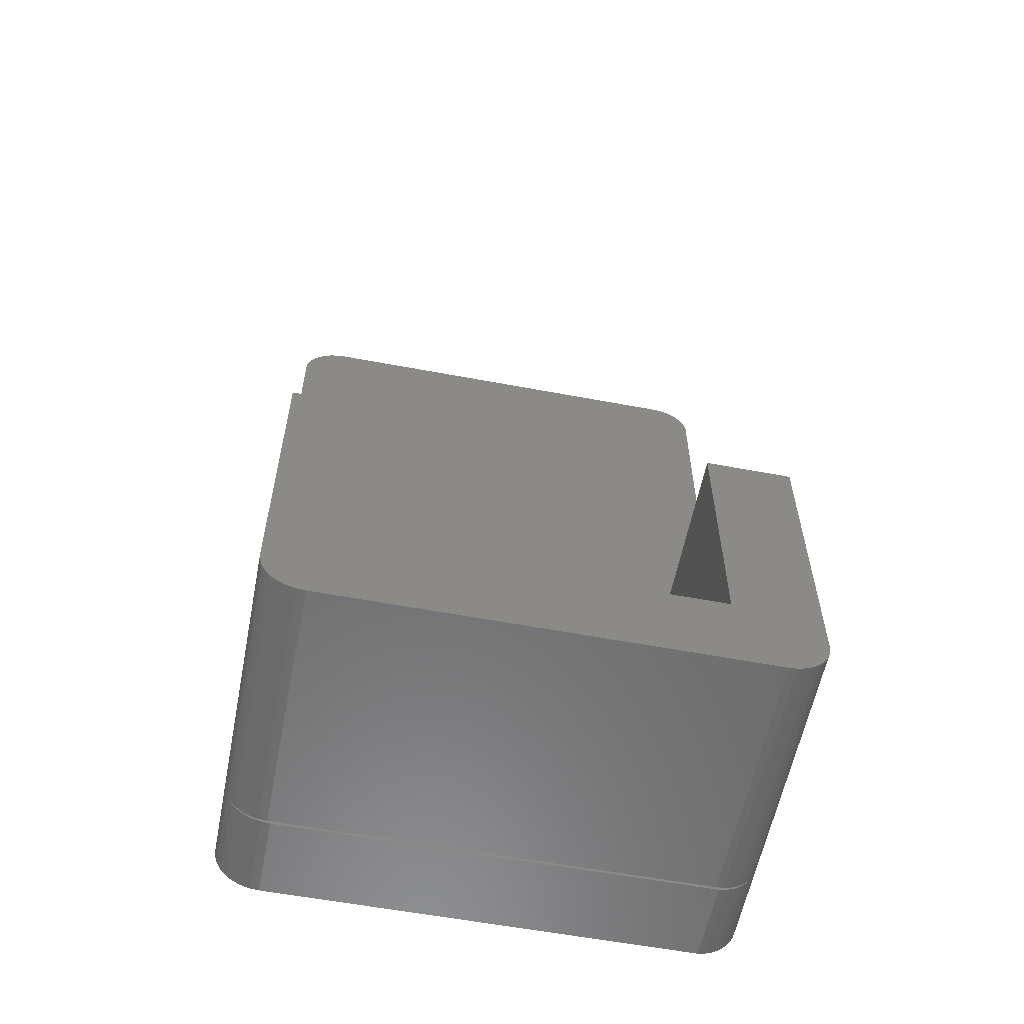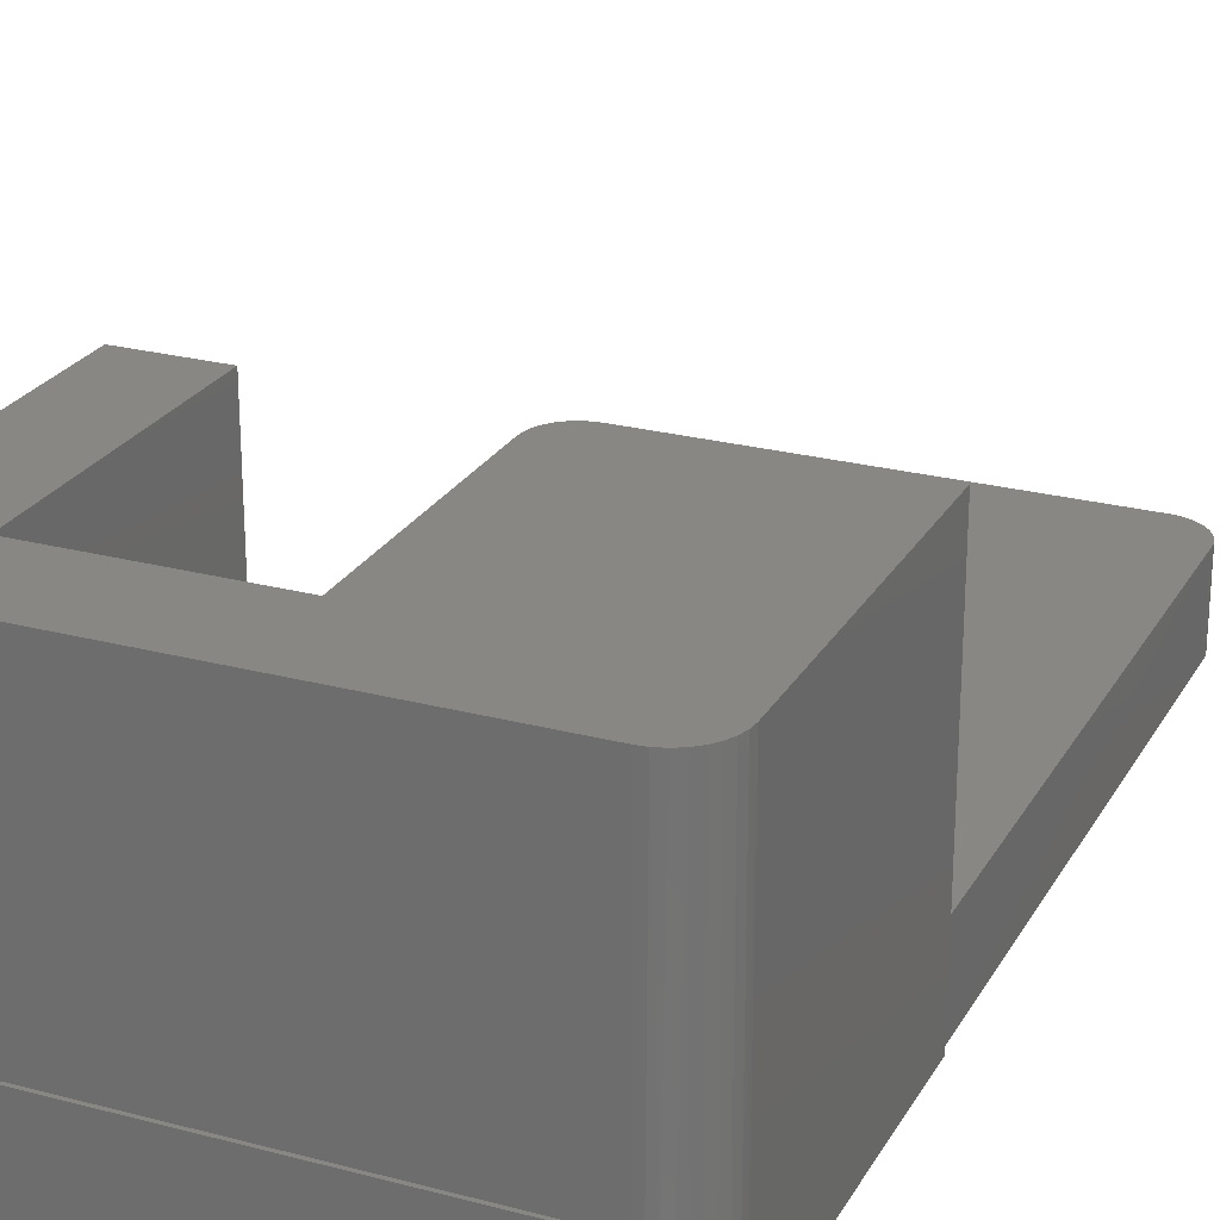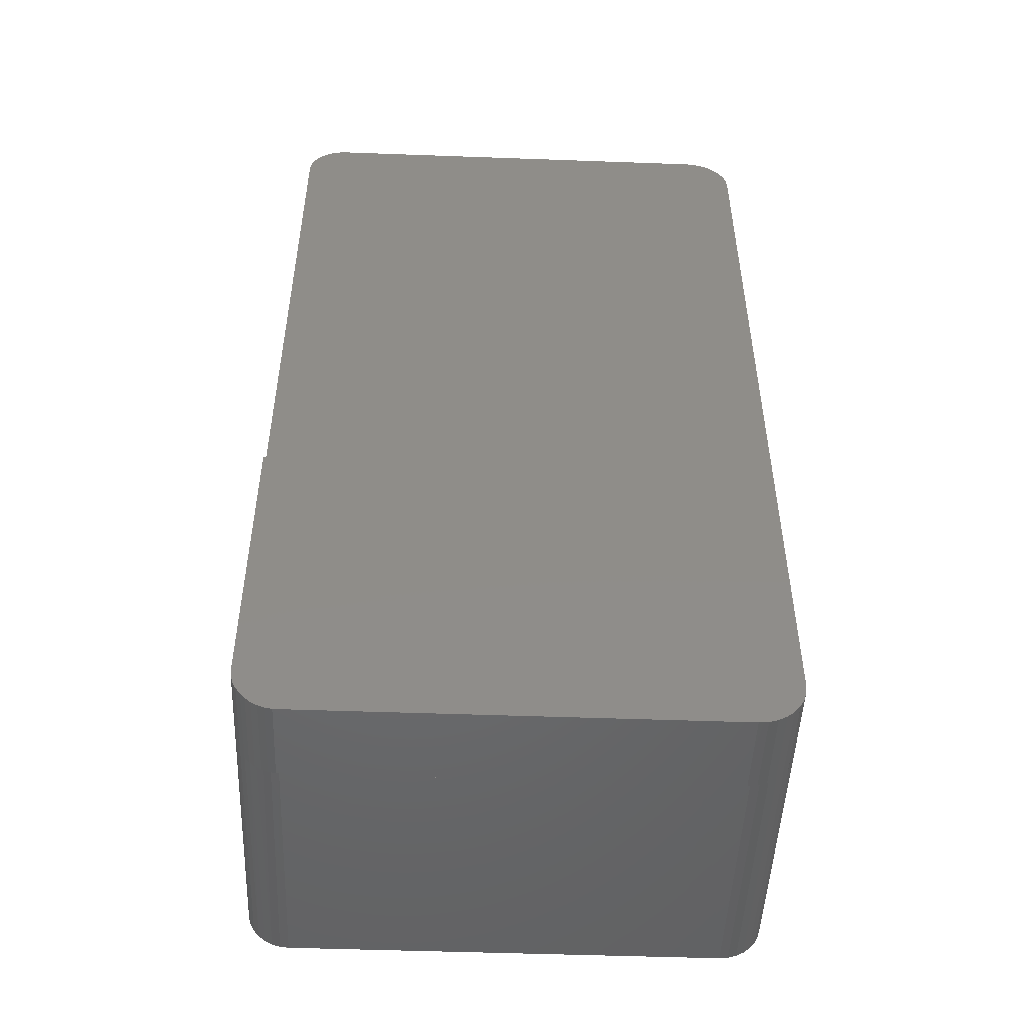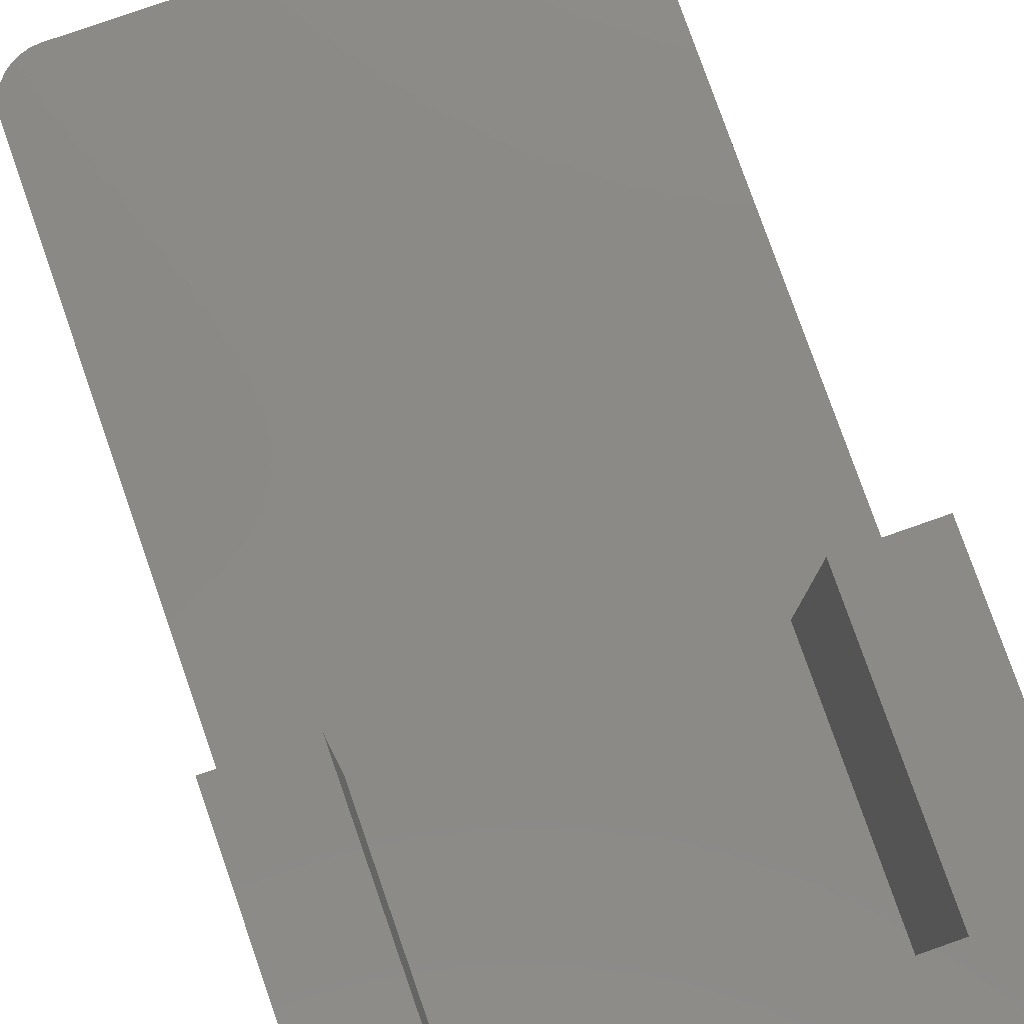
<metadata>
{"format":"stl","ext":"stl","renderer":"f3d","projection":"perspective","resolution":1024,"background":"white","views":[{"elev":-58.5,"azim":-11.0,"up":"+Y"},{"elev":24.7,"azim":23.4,"up":"+Z"},{"elev":-49.3,"azim":177.7,"up":"+Y"},{"elev":79.0,"azim":-19.3,"up":"+Z"}]}
</metadata>
<code>
# stl→obj: 248 verts, 492 faces
v -0.3906 -0.6797 0.5312
v -0.3906 -0.2188 0.5312
v -0.2864 -0.2188 0.5312
v -0.2864 -0.7343 0.5312
v -0.336 -0.7343 0.5312
v -0.3467 -0.7332 0.5312
v -0.3569 -0.7301 0.5312
v -0.3664 -0.7251 0.5312
v -0.3746 -0.7183 0.5312
v -0.3814 -0.71 0.5312
v -0.3865 -0.7006 0.5312
v -0.3896 -0.6903 0.5312
v -0.2734 -0.6197 0.02344
v -0.2734 -0.7315 0.02344
v -0.2734 -0.6197 0.1094
v -0.2734 -0.7315 0.1094
v -0.3426 -0.7382 0.1172
v -0.2891 -0.7343 0.1172
v -0.331 -0.7393 0.1172
v -0.2891 -0.7393 0.1172
v -0.3806 -0.7128 0.1172
v -0.3814 -0.71 0.1172
v -0.3746 -0.7183 0.1172
v -0.3732 -0.7218 0.1172
v -0.3664 -0.7251 0.1172
v -0.3641 -0.7293 0.1172
v -0.3569 -0.7301 0.1172
v -0.3538 -0.7348 0.1172
v -0.3467 -0.7332 0.1172
v -0.336 -0.7343 0.1172
v 0.2891 -0.7344 0.1172
v 0.3539 -0.7375 0.1172
v 0.2734 -0.7393 0.1172
v 0.3453 -0.7393 0.1172
v 0.3513 -0.7336 0.1172
v 0.3425 -0.7344 0.1172
v 0.3553 0.7321 0.1172
v -0.3426 0.7332 0.1172
v 0.3453 0.7344 0.1172
v -0.331 0.7344 0.1172
v 0.3763 -0.7239 0.1172
v 0.3754 -0.7231 0.1172
v 0.3819 -0.7171 0.1172
v 0.368 -0.7279 0.1172
v 0.3696 -0.7296 0.1172
v 0.3599 -0.7315 0.1172
v 0.3621 -0.7342 0.1172
v -0.2864 -0.2188 0.1172
v -0.2578 -0.6118 0.1172
v -0.2864 -0.6262 0.1172
v -0.3538 0.7298 0.1172
v 0.3647 0.7279 0.1172
v -0.3641 0.7243 0.1172
v 0.3731 0.7219 0.1172
v -0.3732 0.7169 0.1172
v 0.3802 0.7144 0.1172
v -0.3806 0.7079 0.1172
v 0.3857 0.7057 0.1172
v -0.3861 0.6976 0.1172
v -0.3906 -0.2188 0.1172
v 0.2891 -0.2031 0.1172
v 0.2734 -0.6118 0.1172
v -0.3906 0.6748 0.1172
v -0.3895 0.6864 0.1172
v 0.3911 0.686 0.1172
v 0.3908 0.6757 0.1172
v 0.3908 -0.2031 0.1172
v 0.3894 0.6961 0.1172
v -0.2578 -0.6118 0.01562
v 0.396 -0.2031 0.01562
v 0.3908 -0.2031 0.01562
v 0.2734 -0.6118 0.01562
v 0.3453 0.7344 0.01562
v -0.3426 0.7332 0.01562
v 0.3553 0.7321 0.01562
v -0.331 0.7344 0.01562
v -0.3538 0.7298 0.01562
v 0.3647 0.7279 0.01562
v -0.3641 0.7243 0.01562
v 0.3731 0.7219 0.01562
v -0.3732 0.7169 0.01562
v 0.3802 0.7144 0.01562
v -0.3806 0.7079 0.01562
v 0.3857 0.7057 0.01562
v -0.3861 0.6976 0.01562
v 0.3819 -0.7171 0.01562
v 0.3879 -0.7092 0.01562
v 0.3923 -0.7003 0.01562
v 0.3453 -0.7393 0.01562
v 0.3539 -0.7375 0.01562
v 0.2734 -0.7393 0.01562
v 0.3951 -0.6908 0.01562
v 0.396 -0.6809 0.01562
v -0.3906 0.6748 0.01562
v -0.3906 -0.6797 0.01562
v -0.2891 -0.6275 0.01562
v 0.3908 0.6757 0.01562
v 0.3911 0.686 0.01562
v -0.3895 0.6864 0.01562
v -0.3895 -0.6913 0.01562
v -0.3861 -0.7025 0.01562
v -0.3806 -0.7128 0.01562
v -0.3732 -0.7218 0.01562
v -0.3641 -0.7293 0.01562
v -0.3538 -0.7348 0.01562
v -0.3426 -0.7382 0.01562
v -0.331 -0.7393 0.01562
v -0.2891 -0.7393 0.01562
v 0.3621 -0.7342 0.01562
v 0.3696 -0.7296 0.01562
v 0.3763 -0.7239 0.01562
v 0.3894 0.6961 0.01562
v -0.2864 -0.7343 0.1159
v -0.2864 -0.6262 0.1159
v -0.336 -0.7499 0.1328
v -0.2708 -0.7499 0.1328
v -0.336 -0.7499 0.5469
v -0.2708 -0.75 0.5469
v 0.3425 -0.75 0.1328
v 0.3425 -0.75 0.5469
v 0.356 -0.7487 0.5469
v 0.3914 -0.7298 0.5469
v -0.375 -0.7381 0.5469
v 0.3809 -0.7384 0.5469
v -0.3629 -0.7446 0.5469
v 0.369 -0.7447 0.5469
v -0.3497 -0.7486 0.5469
v 0.4116 -0.2031 0.5469
v 0.2734 -0.2031 0.5469
v 0.4116 -0.6809 0.5469
v 0.2734 -0.6118 0.5469
v -0.4062 -0.6797 0.5469
v -0.2708 -0.6118 0.5469
v -0.4062 -0.2031 0.5469
v -0.2708 -0.2031 0.5469
v 0.4103 -0.6944 0.5469
v -0.4049 -0.6934 0.5469
v 0.4063 -0.7074 0.5469
v -0.4009 -0.7066 0.5469
v 0.4 -0.7193 0.5469
v -0.3944 -0.7187 0.5469
v -0.3857 -0.7293 0.5469
v 0.3593 0.7472 0
v -0.3457 0.7486 0
v 0.3462 0.75 0
v -0.331 0.75 0
v -0.3457 -0.7535 0
v 0.3574 -0.7527 0
v -0.331 -0.7549 0
v 0.3462 -0.7549 0
v -0.3598 0.7443 0
v 0.3716 0.742 0
v -0.3728 0.7373 0
v 0.3826 0.7344 0
v -0.3842 0.728 0
v -0.3728 -0.7423 0
v -0.3842 -0.7329 0
v 0.3867 -0.7356 0
v 0.378 -0.7429 0
v -0.3598 -0.7492 0
v 0.3681 -0.7487 0
v 0.3941 -0.7268 0
v -0.3936 -0.7215 0
v 0.4016 -0.7168 0
v -0.4062 -0.6797 0
v -0.4062 0.6748 0
v 0.4064 0.6748 0
v 0.4068 -0.2031 0
v 0.4116 -0.2031 0
v 0.4116 -0.6809 0
v 0.4105 -0.6934 0
v -0.4048 -0.6944 0
v 0.3919 0.7248 0
v 0.3992 0.7136 0
v -0.3936 0.7166 0
v 0.4041 0.7012 0
v -0.4005 0.7035 0
v 0.4066 0.6881 0
v -0.4048 0.6894 0
v 0.4071 -0.7055 0
v -0.4005 -0.7085 0
v 0.2891 -0.7344 0.5312
v 0.3425 -0.7344 0.5312
v 0.3529 -0.7333 0.5312
v 0.3803 -0.7187 0.5312
v 0.3722 -0.7254 0.5312
v 0.363 -0.7303 0.5312
v 0.387 -0.7106 0.5312
v 0.3919 -0.7014 0.5312
v 0.3949 -0.6913 0.5312
v 0.396 -0.6809 0.5312
v 0.2891 -0.2031 0.1328
v 0.2891 -0.2031 0.5312
v 0.396 -0.2031 0.5312
v 0.396 -0.2031 0.1328
v 0.4064 -0.2031 0.1328
v 0.2734 -0.2031 0.1328
v 0.3941 -0.7268 0.1328
v 0.3857 -0.7349 0.1328
v 0.376 -0.7413 0.1328
v 0.3654 -0.7461 0.1328
v 0.3541 -0.749 0.1328
v 0.2734 -0.6118 0.1328
v -0.2708 -0.6118 0.1328
v 0.3462 0.75 0.1328
v -0.3457 0.7486 0.1328
v 0.3593 0.7472 0.1328
v -0.331 0.75 0.1328
v -0.3598 0.7443 0.1328
v 0.3716 0.742 0.1328
v -0.3728 0.7373 0.1328
v 0.3826 0.7344 0.1328
v -0.3842 0.728 0.1328
v 0.4064 0.6748 0.1328
v 0.4066 0.6881 0.1328
v -0.4048 0.6894 0.1328
v -0.4062 0.6748 0.1328
v -0.4062 -0.2031 0.1328
v -0.2708 -0.2031 0.1328
v -0.4005 0.7035 0.1328
v 0.4041 0.7012 0.1328
v -0.3936 0.7166 0.1328
v 0.3992 0.7136 0.1328
v 0.3919 0.7248 0.1328
v -0.331 -0.7549 0.1328
v 0.3574 -0.7527 0.1328
v -0.3457 -0.7535 0.1328
v 0.3462 -0.7549 0.1328
v 0.3867 -0.7356 0.1328
v 0.378 -0.7429 0.1328
v 0.3681 -0.7487 0.1328
v -0.3857 -0.7293 0.1328
v -0.3944 -0.7187 0.1328
v -0.3936 -0.7215 0.1328
v -0.3842 -0.7329 0.1328
v -0.375 -0.7381 0.1328
v -0.3728 -0.7423 0.1328
v -0.3629 -0.7446 0.1328
v -0.3598 -0.7492 0.1328
v -0.3497 -0.7486 0.1328
v -0.3906 -0.6797 0.1172
v -0.3861 -0.7025 0.1172
v -0.3865 -0.7006 0.1172
v -0.3896 -0.6903 0.1172
v -0.4062 -0.6797 0.1328
v -0.4005 -0.7085 0.1328
v -0.4009 -0.7066 0.1328
v -0.4049 -0.6934 0.1328
f 1 2 3
f 1 3 4
f 1 4 5
f 1 5 6
f 1 6 7
f 1 7 8
f 1 8 9
f 1 9 10
f 1 10 11
f 1 11 12
f 13 14 15
f 15 14 16
f 17 18 19
f 18 20 19
f 21 22 23
f 23 24 21
f 25 24 23
f 26 24 25
f 27 26 25
f 28 26 27
f 28 27 29
f 30 18 17
f 30 17 28
f 30 28 29
f 31 32 33
f 32 34 33
f 35 32 36
f 32 31 36
f 37 38 39
f 38 40 39
f 41 42 43
f 44 42 41
f 45 44 41
f 46 44 45
f 47 46 45
f 35 46 47
f 32 35 47
f 48 49 50
f 51 38 37
f 52 51 37
f 53 51 52
f 54 53 52
f 55 53 54
f 56 55 54
f 57 55 56
f 58 57 56
f 59 57 58
f 60 61 48
f 62 49 48
f 62 48 61
f 62 61 31
f 62 31 33
f 63 64 65
f 63 65 66
f 63 66 67
f 63 67 61
f 63 61 60
f 58 68 59
f 59 68 65
f 59 65 64
f 69 70 71
f 69 72 70
f 73 74 75
f 73 76 74
f 75 74 77
f 75 77 78
f 78 77 79
f 78 79 80
f 80 79 81
f 80 81 82
f 82 81 83
f 82 83 84
f 84 83 85
f 86 87 88
f 89 90 91
f 72 91 92
f 72 92 93
f 72 93 70
f 94 95 96
f 94 96 69
f 94 69 71
f 94 71 97
f 94 97 98
f 94 98 99
f 96 95 100
f 96 100 101
f 96 101 102
f 96 102 103
f 96 103 104
f 96 104 105
f 96 105 106
f 96 106 107
f 96 107 108
f 92 91 90
f 92 90 109
f 92 109 110
f 92 110 111
f 92 111 86
f 92 86 88
f 99 98 85
f 85 98 112
f 85 112 84
f 19 20 107
f 107 20 108
f 113 4 114
f 114 4 50
f 50 4 3
f 50 3 48
f 96 13 69
f 49 69 13
f 49 13 15
f 49 15 114
f 49 114 50
f 113 18 4
f 4 18 30
f 4 30 5
f 39 40 73
f 73 40 76
f 48 3 60
f 60 3 2
f 113 114 15
f 113 15 16
f 113 16 20
f 113 20 18
f 108 20 14
f 14 20 16
f 108 14 96
f 96 14 13
f 72 69 62
f 62 69 49
f 115 116 117
f 117 116 118
f 116 119 118
f 118 119 120
f 118 121 117
f 118 120 121
f 122 123 124
f 124 123 125
f 124 125 126
f 126 125 127
f 126 127 121
f 117 121 127
f 128 129 130
f 130 129 131
f 130 131 132
f 132 131 133
f 132 133 134
f 134 133 135
f 130 132 136
f 136 132 137
f 136 137 138
f 138 137 139
f 138 139 140
f 140 139 141
f 140 141 122
f 122 141 142
f 122 142 123
f 143 144 145
f 144 146 145
f 147 148 149
f 148 150 149
f 151 144 143
f 152 151 143
f 153 151 152
f 154 153 152
f 155 153 154
f 156 157 158
f 159 156 158
f 160 156 159
f 161 160 159
f 147 160 161
f 148 147 161
f 162 158 157
f 162 157 163
f 162 163 164
f 165 166 167
f 165 167 168
f 165 168 169
f 165 169 170
f 165 170 171
f 165 171 172
f 154 173 155
f 155 173 174
f 155 174 175
f 175 174 176
f 175 176 177
f 177 176 178
f 177 178 179
f 179 178 167
f 179 167 166
f 171 180 172
f 172 180 181
f 180 164 181
f 181 164 163
f 31 182 36
f 36 182 183
f 184 35 183
f 35 36 183
f 42 185 43
f 42 186 185
f 186 42 44
f 44 187 186
f 46 187 44
f 184 187 46
f 35 184 46
f 188 189 87
f 188 87 86
f 188 86 43
f 188 43 185
f 87 189 88
f 88 189 190
f 88 190 92
f 92 190 191
f 92 191 93
f 61 192 31
f 31 192 193
f 31 193 182
f 190 189 188
f 182 184 183
f 191 190 188
f 191 188 185
f 191 185 186
f 191 186 187
f 191 187 184
f 191 184 182
f 191 182 193
f 191 193 194
f 70 93 195
f 195 93 191
f 195 191 194
f 128 196 194
f 128 169 196
f 194 196 195
f 196 169 168
f 129 128 194
f 129 194 193
f 129 193 192
f 129 192 197
f 170 169 130
f 130 169 128
f 136 138 180
f 164 180 138
f 198 122 199
f 122 124 199
f 199 124 200
f 200 124 126
f 200 126 201
f 201 126 121
f 140 122 198
f 140 198 162
f 140 162 164
f 140 164 138
f 170 130 171
f 171 130 136
f 171 136 180
f 120 119 121
f 121 119 202
f 121 202 201
f 91 72 33
f 33 72 62
f 203 204 131
f 131 204 133
f 205 206 207
f 205 208 206
f 207 206 209
f 207 209 210
f 210 209 211
f 210 211 212
f 212 211 213
f 214 215 216
f 214 216 217
f 214 217 218
f 214 218 219
f 214 219 197
f 214 197 192
f 214 192 195
f 214 195 196
f 216 215 220
f 220 215 221
f 220 221 222
f 222 221 223
f 222 223 213
f 213 223 224
f 213 224 212
f 204 203 219
f 219 203 197
f 225 226 227
f 225 228 226
f 198 199 229
f 229 199 200
f 229 200 230
f 230 200 201
f 230 201 231
f 231 201 202
f 226 231 202
f 232 233 234
f 234 235 232
f 236 232 235
f 235 237 236
f 236 237 238
f 238 237 239
f 238 239 240
f 119 116 227
f 119 227 226
f 119 226 202
f 115 240 239
f 115 239 227
f 115 227 116
f 204 219 133
f 133 219 135
f 197 203 129
f 129 203 131
f 33 34 91
f 91 34 89
f 67 71 70
f 70 195 67
f 67 195 192
f 67 192 61
f 110 41 111
f 111 41 43
f 111 43 86
f 41 110 45
f 45 110 109
f 45 109 47
f 47 109 90
f 47 90 32
f 32 90 89
f 32 89 34
f 1 241 2
f 2 241 95
f 2 95 60
f 60 95 94
f 60 94 63
f 242 22 102
f 101 242 102
f 22 21 102
f 102 21 24
f 102 24 103
f 103 24 26
f 103 26 104
f 104 26 28
f 104 28 105
f 105 28 17
f 105 17 106
f 106 17 19
f 106 19 107
f 242 101 243
f 243 101 100
f 243 100 244
f 244 100 95
f 244 95 241
f 67 66 71
f 71 66 97
f 82 54 80
f 80 54 52
f 80 52 78
f 78 52 37
f 78 37 75
f 75 37 39
f 75 39 73
f 54 82 56
f 56 82 84
f 56 84 58
f 58 84 112
f 58 112 68
f 68 112 98
f 68 98 65
f 65 98 97
f 65 97 66
f 81 57 83
f 83 57 59
f 83 59 85
f 85 59 64
f 85 64 99
f 99 64 63
f 99 63 94
f 57 81 55
f 55 81 79
f 55 79 53
f 53 79 77
f 53 77 51
f 51 77 74
f 51 74 38
f 38 74 76
f 38 76 40
f 243 11 242
f 10 242 11
f 22 242 10
f 243 244 11
f 11 244 12
f 244 241 12
f 12 241 1
f 27 6 29
f 29 6 5
f 29 5 30
f 6 27 7
f 7 27 25
f 7 25 8
f 8 25 23
f 8 23 9
f 9 23 22
f 9 22 10
f 162 198 158
f 158 198 229
f 158 229 159
f 159 229 230
f 159 230 161
f 161 230 231
f 161 231 148
f 148 231 226
f 148 226 150
f 150 226 228
f 196 168 214
f 214 168 167
f 217 166 218
f 218 166 165
f 218 165 134
f 134 165 245
f 134 245 132
f 115 117 240
f 240 117 127
f 240 127 238
f 238 127 125
f 238 125 236
f 236 125 123
f 236 123 232
f 232 123 142
f 232 142 233
f 233 142 141
f 233 141 246
f 246 141 139
f 246 139 247
f 247 139 248
f 248 139 137
f 248 137 245
f 245 137 132
f 219 218 135
f 135 218 134
f 233 163 234
f 163 233 181
f 181 233 246
f 247 181 246
f 181 247 172
f 172 247 248
f 172 248 165
f 165 248 245
f 149 225 147
f 147 225 227
f 147 227 160
f 160 227 239
f 160 239 156
f 156 239 237
f 156 237 157
f 157 237 235
f 157 235 163
f 163 235 234
f 166 217 179
f 179 217 216
f 179 216 177
f 177 216 220
f 177 220 175
f 175 220 222
f 175 222 155
f 155 222 213
f 155 213 153
f 153 213 211
f 153 211 151
f 151 211 209
f 151 209 144
f 144 209 206
f 144 206 146
f 146 206 208
f 205 145 208
f 208 145 146
f 145 205 143
f 143 205 207
f 143 207 152
f 152 207 210
f 152 210 154
f 154 210 212
f 154 212 173
f 173 212 224
f 173 224 174
f 174 224 223
f 174 223 176
f 176 223 221
f 176 221 178
f 178 221 215
f 178 215 167
f 167 215 214
f 225 149 228
f 228 149 150

</code>
